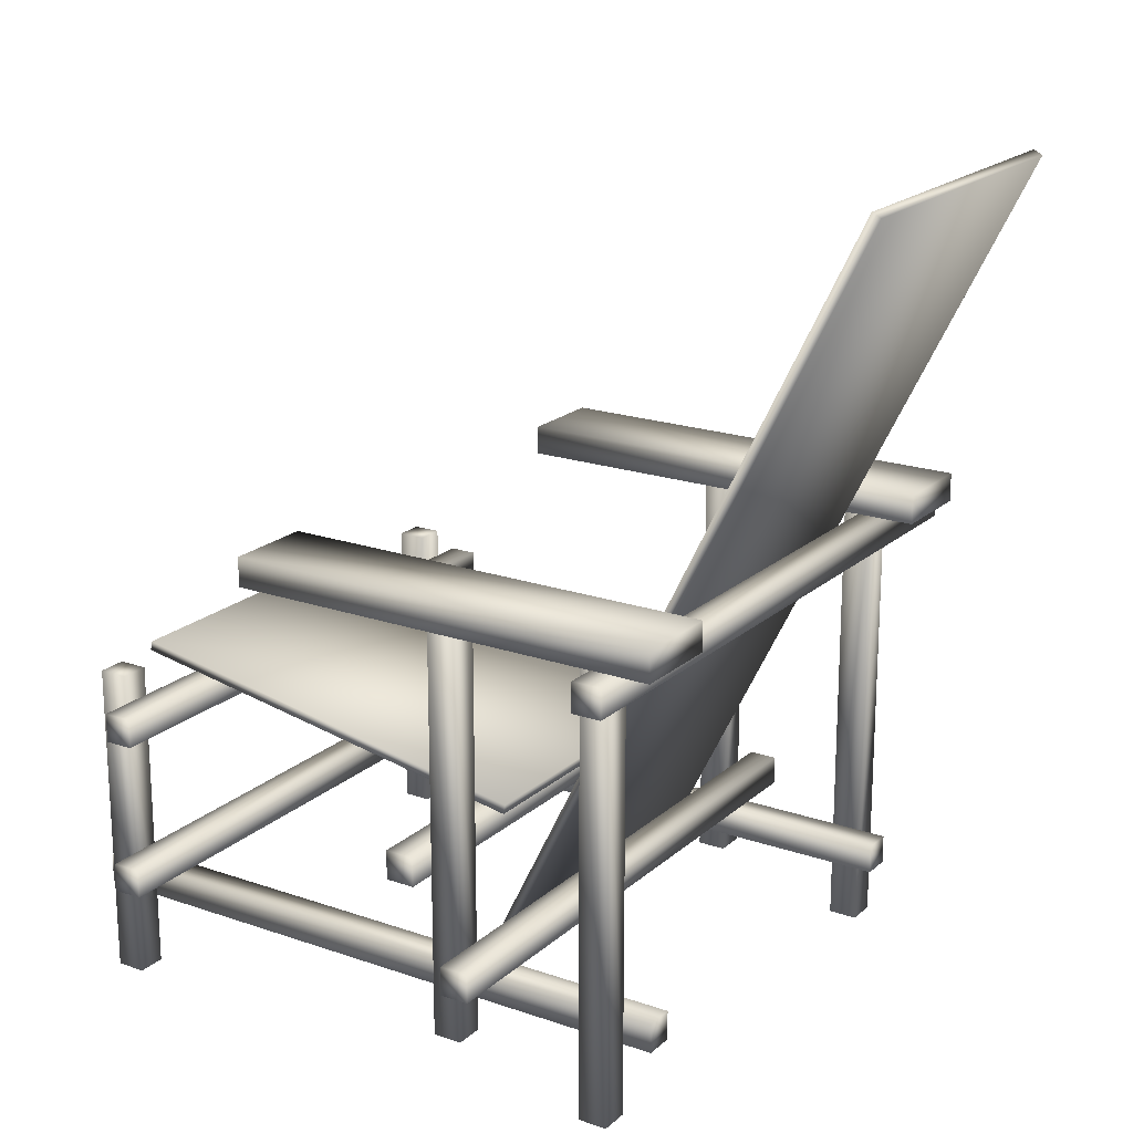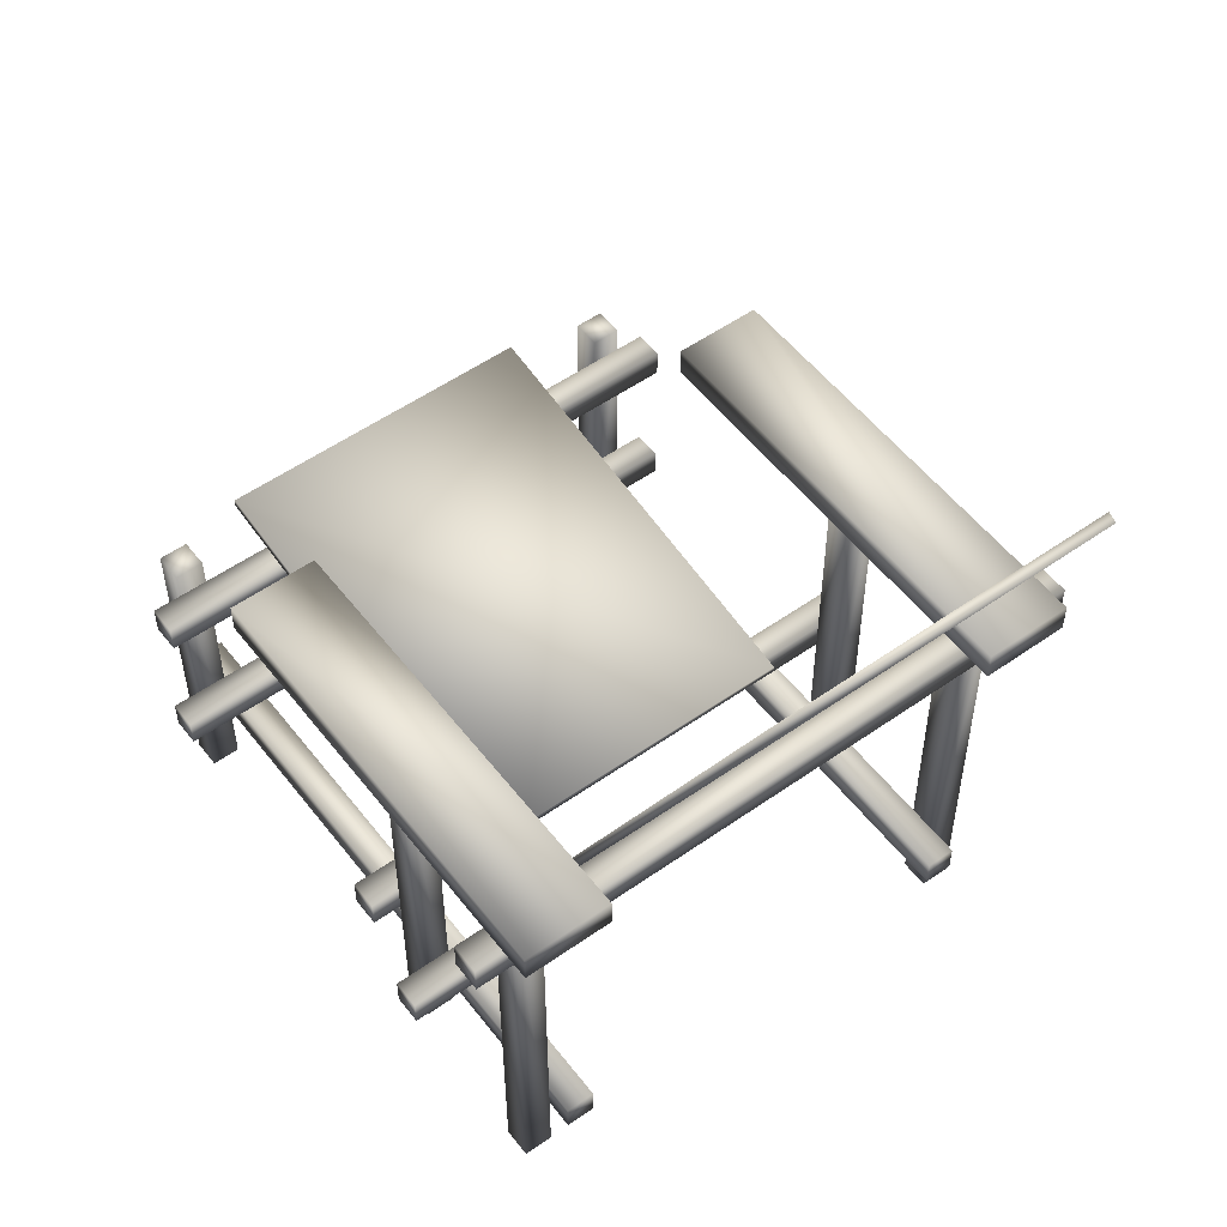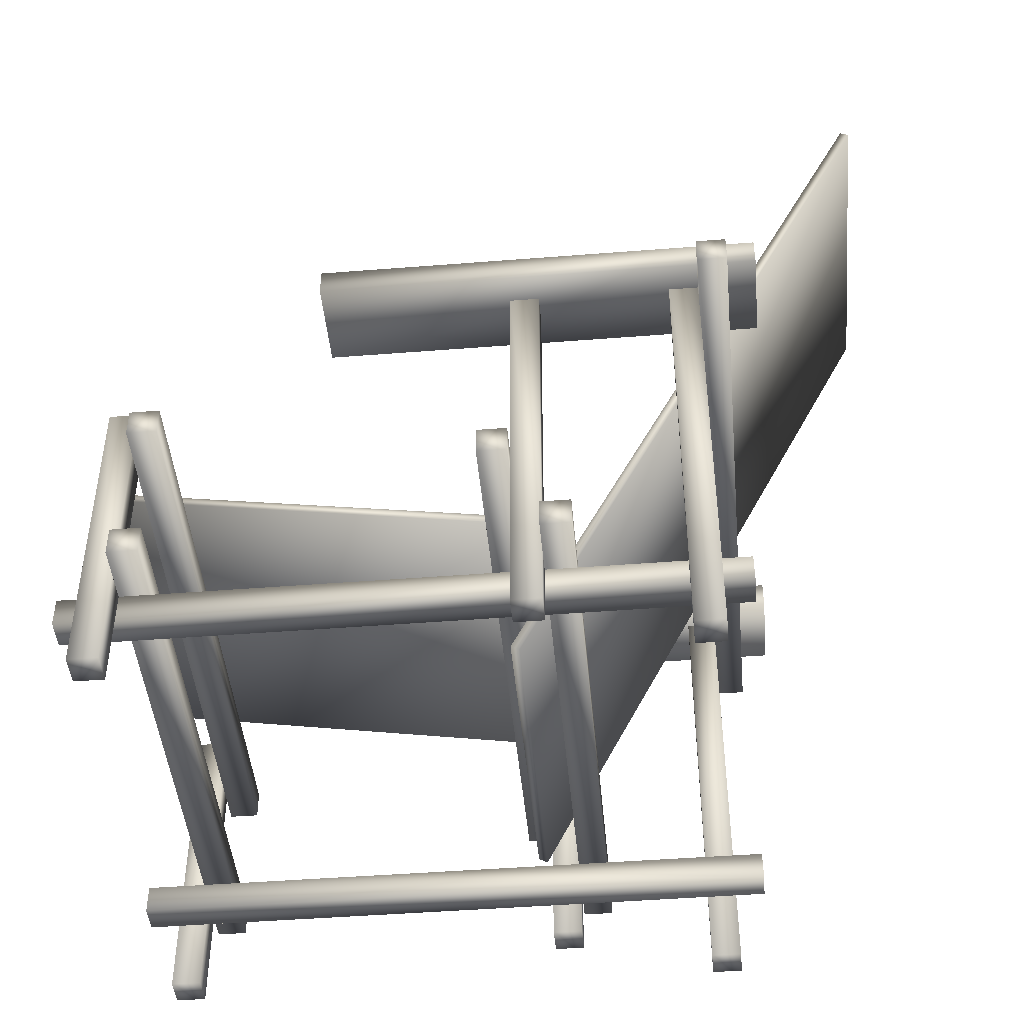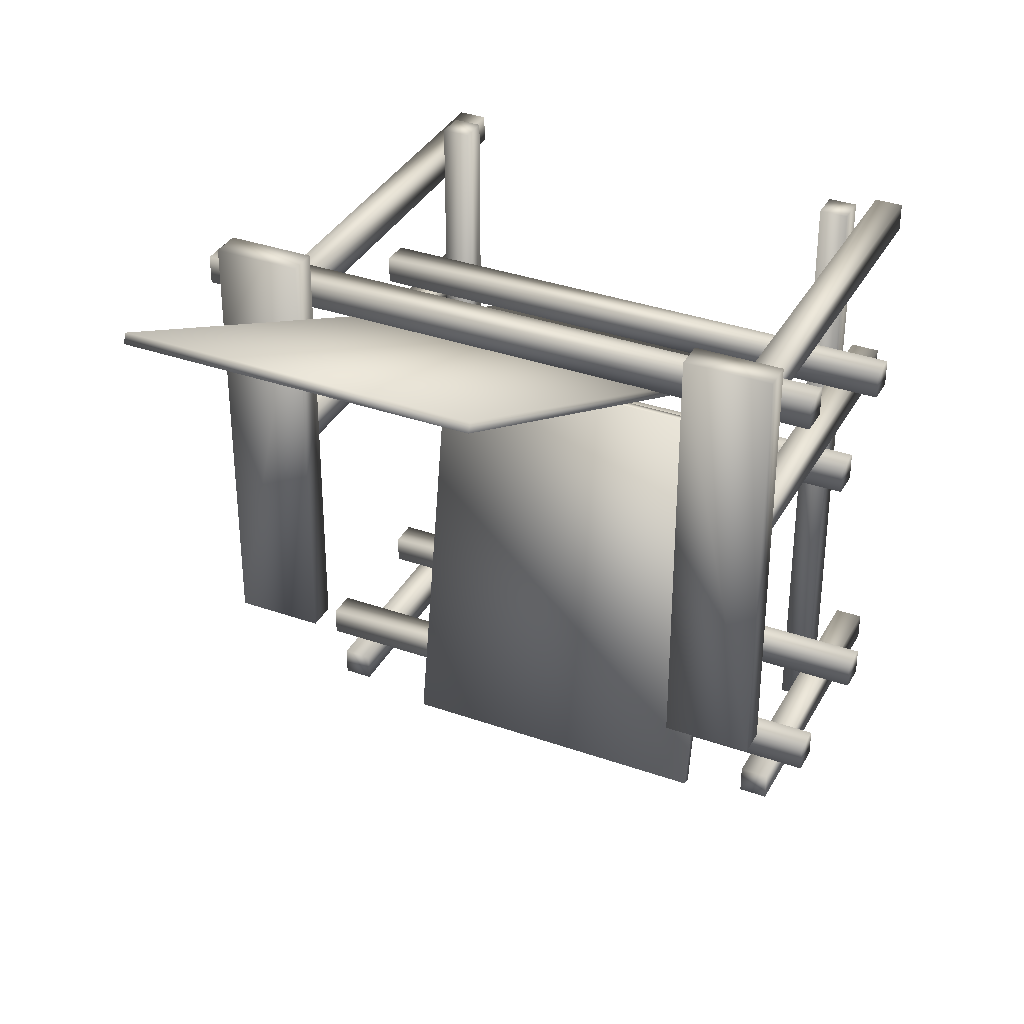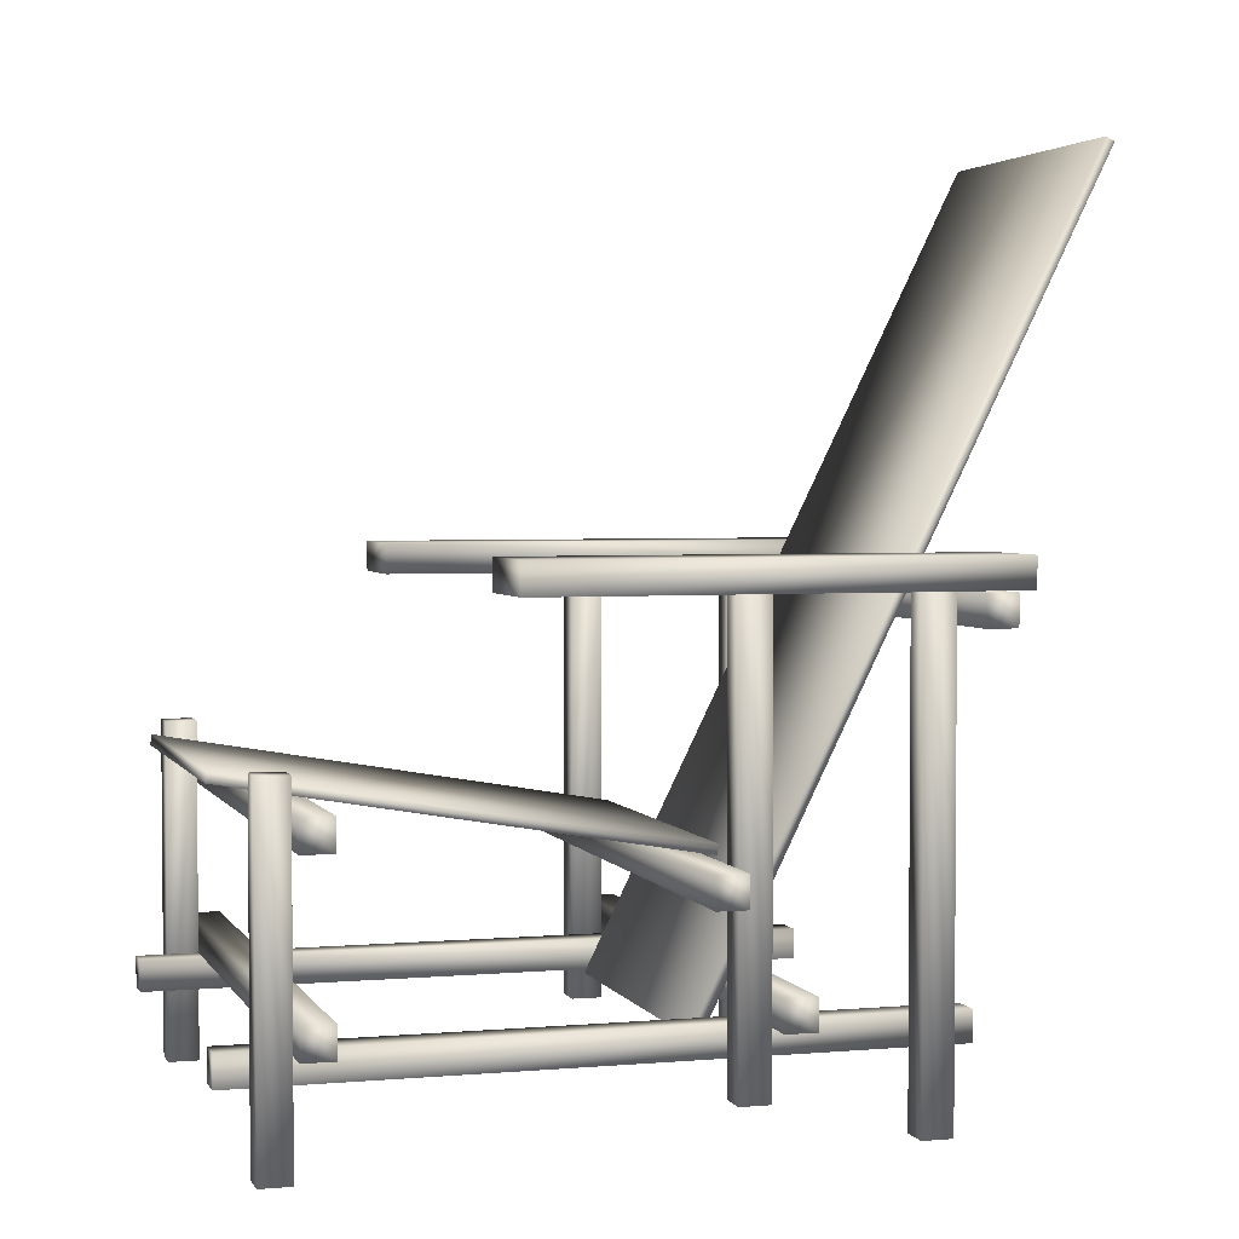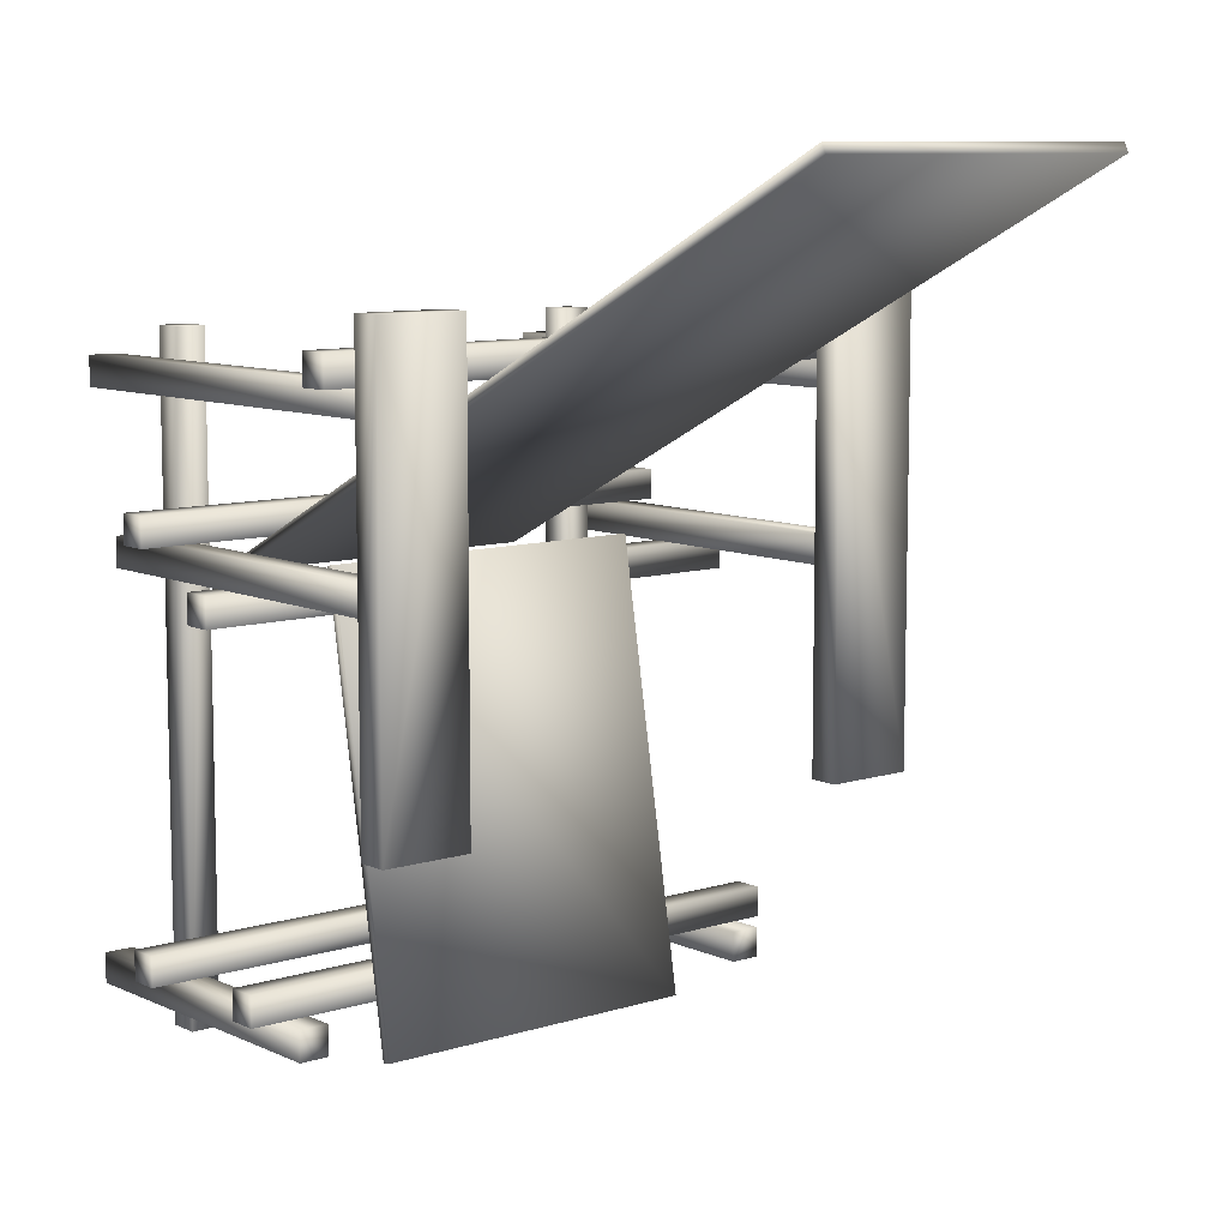
<metadata>
{"format":"obj","ext":"obj","renderer":"f3d","projection":"perspective","resolution":1024,"background":"white","views":[{"elev":19.5,"azim":122.8,"up":"+Z"},{"elev":53.7,"azim":143.1,"up":"+Z"},{"elev":-45.9,"azim":95.2,"up":"+Z"},{"elev":35.1,"azim":25.2,"up":"+Y"},{"elev":3.1,"azim":73.3,"up":"+Z"},{"elev":9.0,"azim":-39.9,"up":"+Y"}]}
</metadata>
<code>
v -16.5 4.5 7.538
v -16.5 3.604 7.981
v 16.5 4.5 7.538
v 16.5 3.604 7.981
v 16.5 43.49 86.43
v 16.5 42.59 86.87
v -16.5 43.49 86.43
v -16.5 42.59 86.87
v -17 -38.38 31.48
v -17 -38.21 32.47
v 17 -38.38 31.48
v 17 -38.21 32.47
v 17 5.967 23.83
v 17 6.138 24.81
v -17 5.967 23.83
v -17 6.138 24.81
v 24 21 47.04
v 27 24 0.03814
v 27 24 47.04
v 27 21 47.04
v 27 21 0.03814
v 24 24 47.04
v 24 24 0.03814
v 24 21 0.03814
v -24 21 47.04
v -27 24 0.03814
v -27 24 47.04
v -27 21 47.04
v -27 21 0.03814
v -24 24 47.04
v -24 24 0.03814
v -24 21 0.03814
v 24 4.5 47.02
v 27 7.5 4.023
v 27 7.5 47.02
v 27 4.5 47.02
v 27 4.5 4.023
v 24 7.5 47.02
v 24 7.5 4.023
v 24 4.5 4.023
v -24 4.5 47.02
v -27 7.5 4.023
v -27 7.5 47.02
v -27 4.5 47.02
v -27 4.5 4.023
v -24 7.5 47.02
v -24 7.5 4.023
v -24 4.5 4.023
v 24 -36 33.04
v 27 -33 0.03814
v 27 -33 33.04
v 27 -36 33.04
v 27 -36 0.03814
v 24 -33 33.04
v 24 -33 0.03814
v 24 -36 0.03814
v -24 -36 33.04
v -27 -33 0.03814
v -27 -33 33.04
v -27 -36 33.04
v -27 -36 0.03814
v -24 -33 33.04
v -24 -33 0.03814
v -24 -36 0.03814
v 21 30 50.02
v 30 30 47.02
v 30 -15 47.02
v 21 30 47.02
v 30 30 50.02
v 21 -15 50.02
v 30 -15 50.02
v 21 -15 47.02
v -21 30 50.02
v -30 30 47.02
v -30 -15 47.02
v -21 30 47.02
v -30 30 50.02
v -21 -15 50.02
v -30 -15 50.02
v -21 -15 47.02
v 21 27 10.54
v 24 27 7.538
v 24 -39 7.538
v 21 27 7.538
v 24 27 10.54
v 21 -39 10.54
v 24 -39 10.54
v 21 -39 7.538
v -21 27 10.54
v -24 27 7.538
v -24 -39 7.538
v -21 27 7.538
v -24 27 10.54
v -21 -39 10.54
v -24 -39 10.54
v -21 -39 7.538
v -33 27 44.04
v -33 24 47.04
v 33 24 47.04
v 33 27 44.04
v 33 24 44.04
v -33 24 44.04
v -33 27 47.04
v 33 27 47.04
v -30 10.5 10.54
v -30 7.5 13.54
v 30 7.5 13.54
v 30 10.5 10.54
v 30 7.5 10.54
v -30 7.5 10.54
v -30 10.5 13.54
v 30 10.5 13.54
v -30 4.5 21.04
v -30 1.5 24.04
v 30 1.5 24.04
v 30 4.5 21.04
v 30 1.5 21.04
v -30 1.5 21.04
v -30 4.5 24.04
v 30 4.5 24.04
v -30 -30 27.04
v -30 -33 30.04
v 30 -33 30.04
v 30 -30 27.04
v 30 -33 27.04
v -30 -33 27.04
v -30 -30 30.04
v 30 -30 30.04
v -30 -30 10.54
v -30 -33 13.54
v 30 -33 13.54
v 30 -30 10.54
v 30 -33 10.54
v -30 -33 10.54
v -30 -30 13.54
v 30 -30 13.54
o back
g back
f 3 4 2
f 3 2 1
f 5 6 4
f 5 4 3
f 7 8 6
f 7 6 5
f 1 2 8
f 1 8 7
f 4 6 8
f 4 8 2
f 5 3 1
f 5 1 7
o seat
g seat
f 11 12 10
f 11 10 9
f 13 14 12
f 13 12 11
f 15 16 14
f 15 14 13
f 9 10 16
f 9 16 15
f 12 14 16
f 12 16 10
f 13 11 9
f 13 9 15
o span
g span
f 18 21 24
f 18 24 23
f 17 20 19
f 17 19 22
f 20 21 18
f 20 18 19
f 19 18 23
f 19 23 22
f 22 23 24
f 22 24 17
f 17 24 21
f 17 21 20
f 32 29 26
f 32 26 31
f 27 28 25
f 27 25 30
f 26 29 28
f 26 28 27
f 31 26 27
f 31 27 30
f 32 31 30
f 32 30 25
f 29 32 25
f 29 25 28
f 34 37 40
f 34 40 39
f 33 36 35
f 33 35 38
f 36 37 34
f 36 34 35
f 35 34 39
f 35 39 38
f 38 39 40
f 38 40 33
f 33 40 37
f 33 37 36
f 48 45 42
f 48 42 47
f 43 44 41
f 43 41 46
f 42 45 44
f 42 44 43
f 47 42 43
f 47 43 46
f 48 47 46
f 48 46 41
f 45 48 41
f 45 41 44
f 52 53 50
f 52 50 51
f 51 50 55
f 51 55 54
f 54 55 56
f 54 56 49
f 49 56 53
f 49 53 52
f 58 61 60
f 58 60 59
f 63 58 59
f 63 59 62
f 64 63 62
f 64 62 57
f 61 64 57
f 61 57 60
f 72 68 66
f 72 66 67
f 67 66 69
f 67 69 71
f 71 69 65
f 71 65 70
f 70 65 68
f 70 68 72
f 74 76 80
f 74 80 75
f 77 74 75
f 77 75 79
f 73 77 79
f 73 79 78
f 76 73 78
f 76 78 80
f 88 84 82
f 88 82 83
f 83 82 85
f 83 85 87
f 87 85 81
f 87 81 86
f 86 81 84
f 86 84 88
f 90 92 96
f 90 96 91
f 93 90 91
f 93 91 95
f 89 93 95
f 89 95 94
f 92 89 94
f 92 94 96
f 101 102 97
f 101 97 100
f 100 97 103
f 100 103 104
f 104 103 98
f 104 98 99
f 99 98 102
f 99 102 101
f 109 110 105
f 109 105 108
f 108 105 111
f 108 111 112
f 112 111 106
f 112 106 107
f 107 106 110
f 107 110 109
f 117 118 113
f 117 113 116
f 116 113 119
f 116 119 120
f 120 119 114
f 120 114 115
f 115 114 118
f 115 118 117
f 125 126 121
f 125 121 124
f 124 121 127
f 124 127 128
f 128 127 122
f 128 122 123
f 123 122 126
f 123 126 125
f 133 134 129
f 133 129 132
f 132 129 135
f 132 135 136
f 136 135 130
f 136 130 131
f 131 130 134
f 131 134 133
o Koguchi
g Koguchi
f 50 53 56
f 50 56 55
f 49 52 51
f 49 51 54
f 64 61 58
f 64 58 63
f 59 60 57
f 59 57 62
f 97 102 98
f 97 98 103
f 99 101 100
f 99 100 104
f 105 110 106
f 105 106 111
f 107 109 108
f 107 108 112
f 113 118 114
f 113 114 119
f 115 117 116
f 115 116 120
f 121 126 122
f 121 122 127
f 123 125 124
f 123 124 128
f 129 134 130
f 129 130 135
f 131 133 132
f 131 132 136
f 82 84 81
f 82 81 85
f 86 88 83
f 86 83 87
f 89 92 90
f 89 90 93
f 91 96 94
f 91 94 95
f 66 68 65
f 66 65 69
f 70 72 67
f 70 67 71
f 73 76 74
f 73 74 77
f 75 80 78
f 75 78 79

</code>
